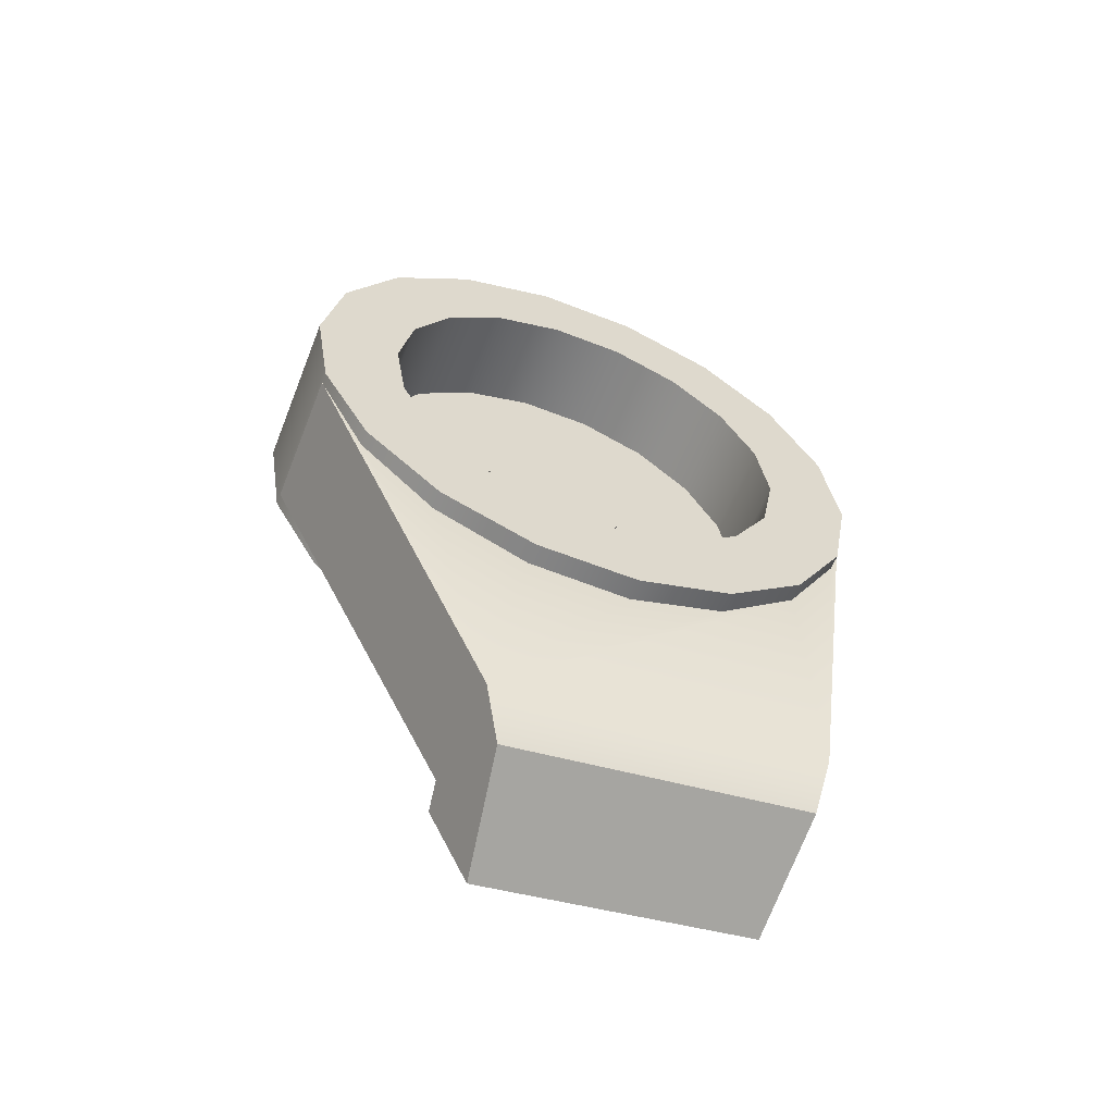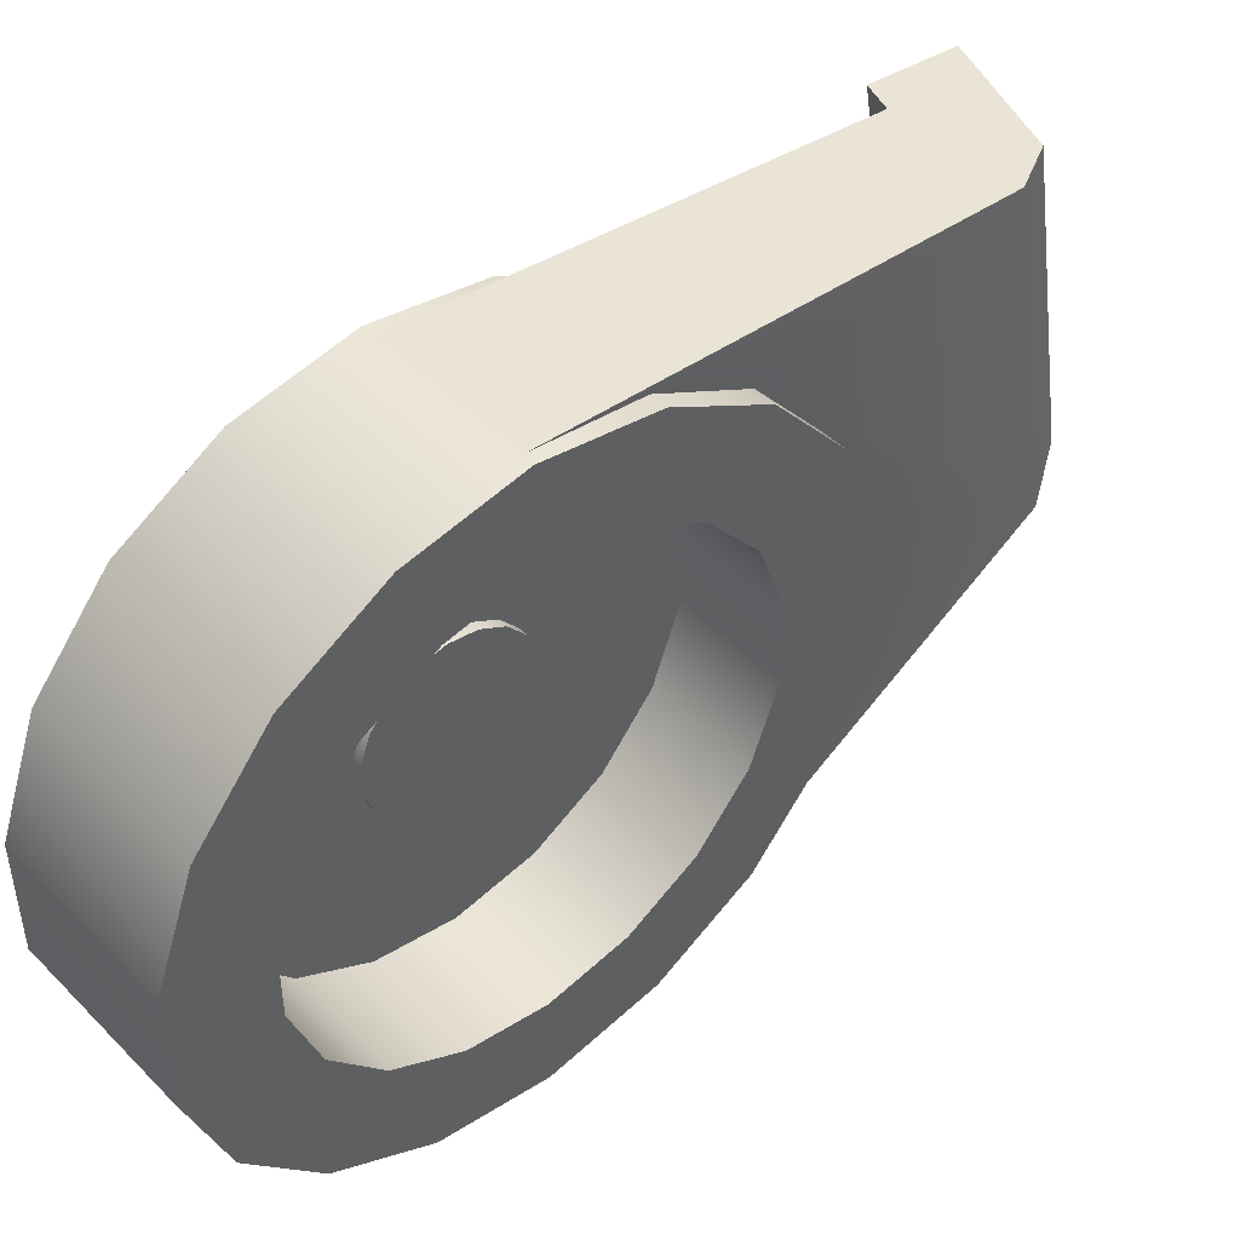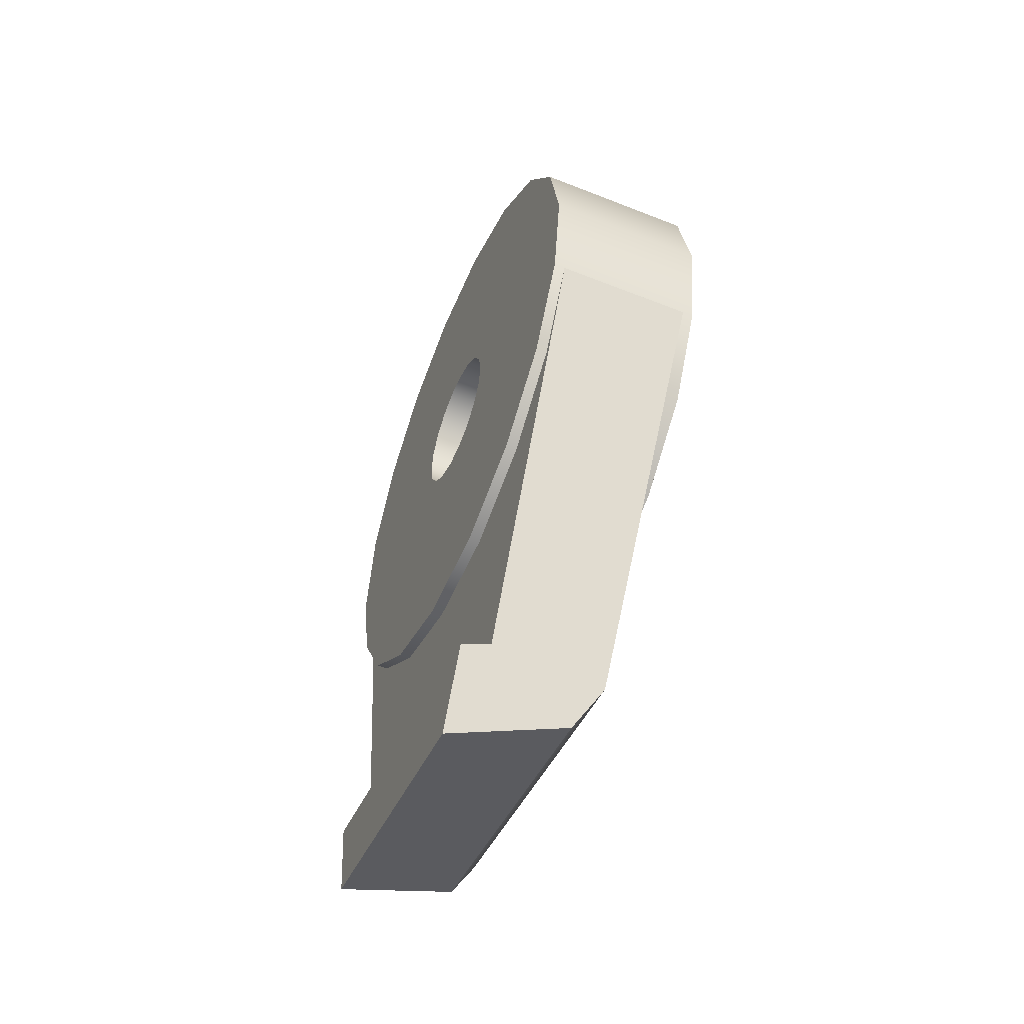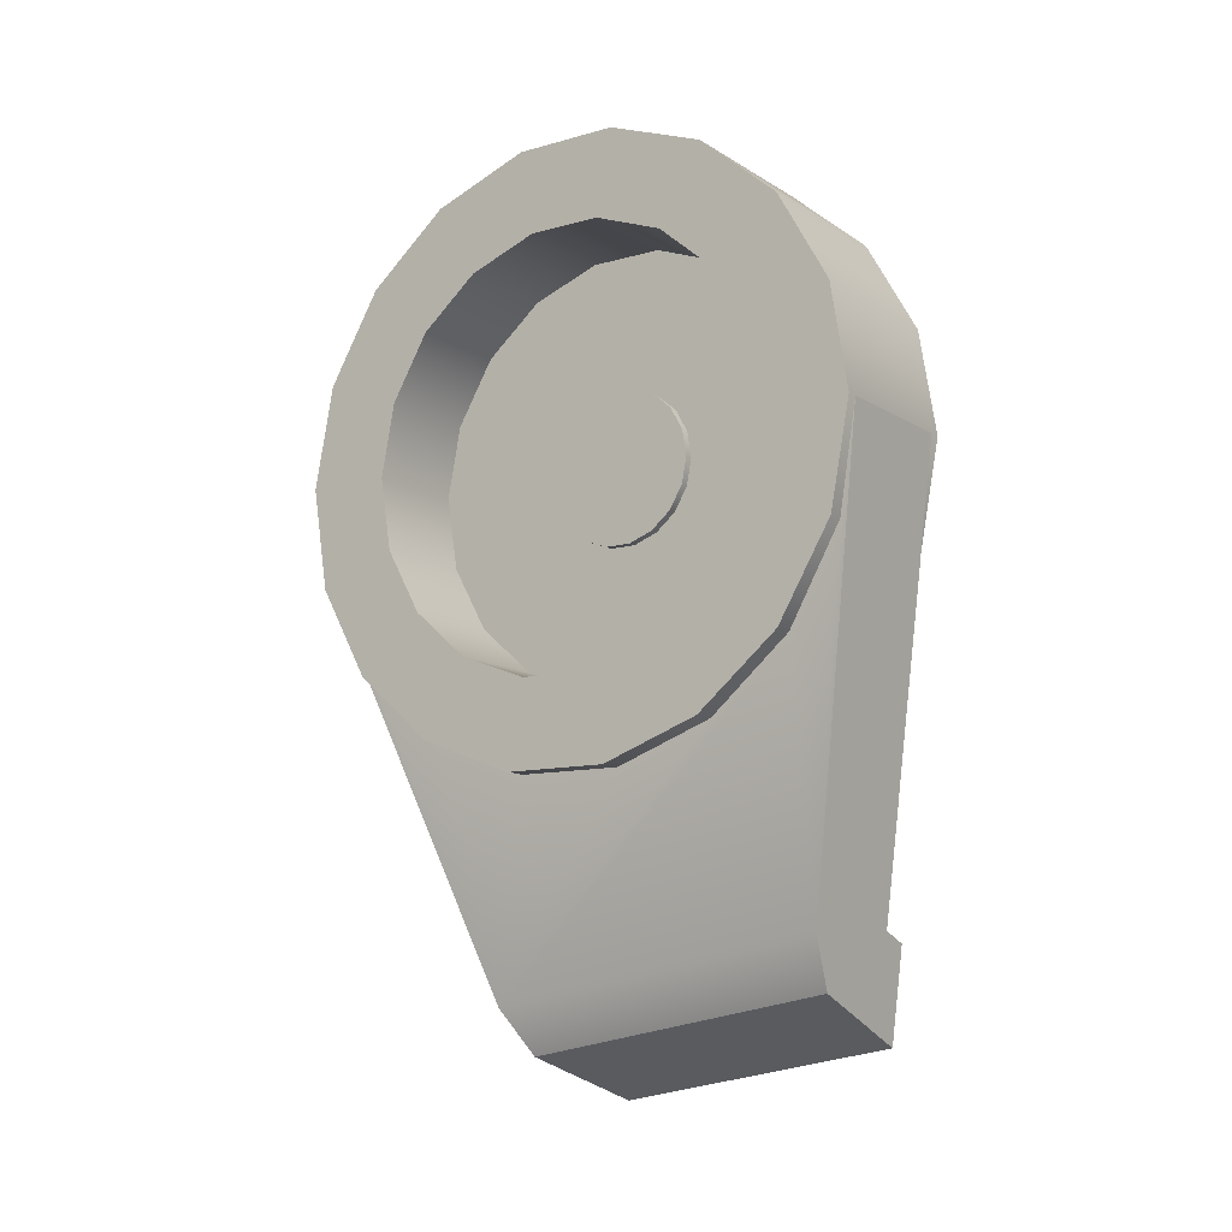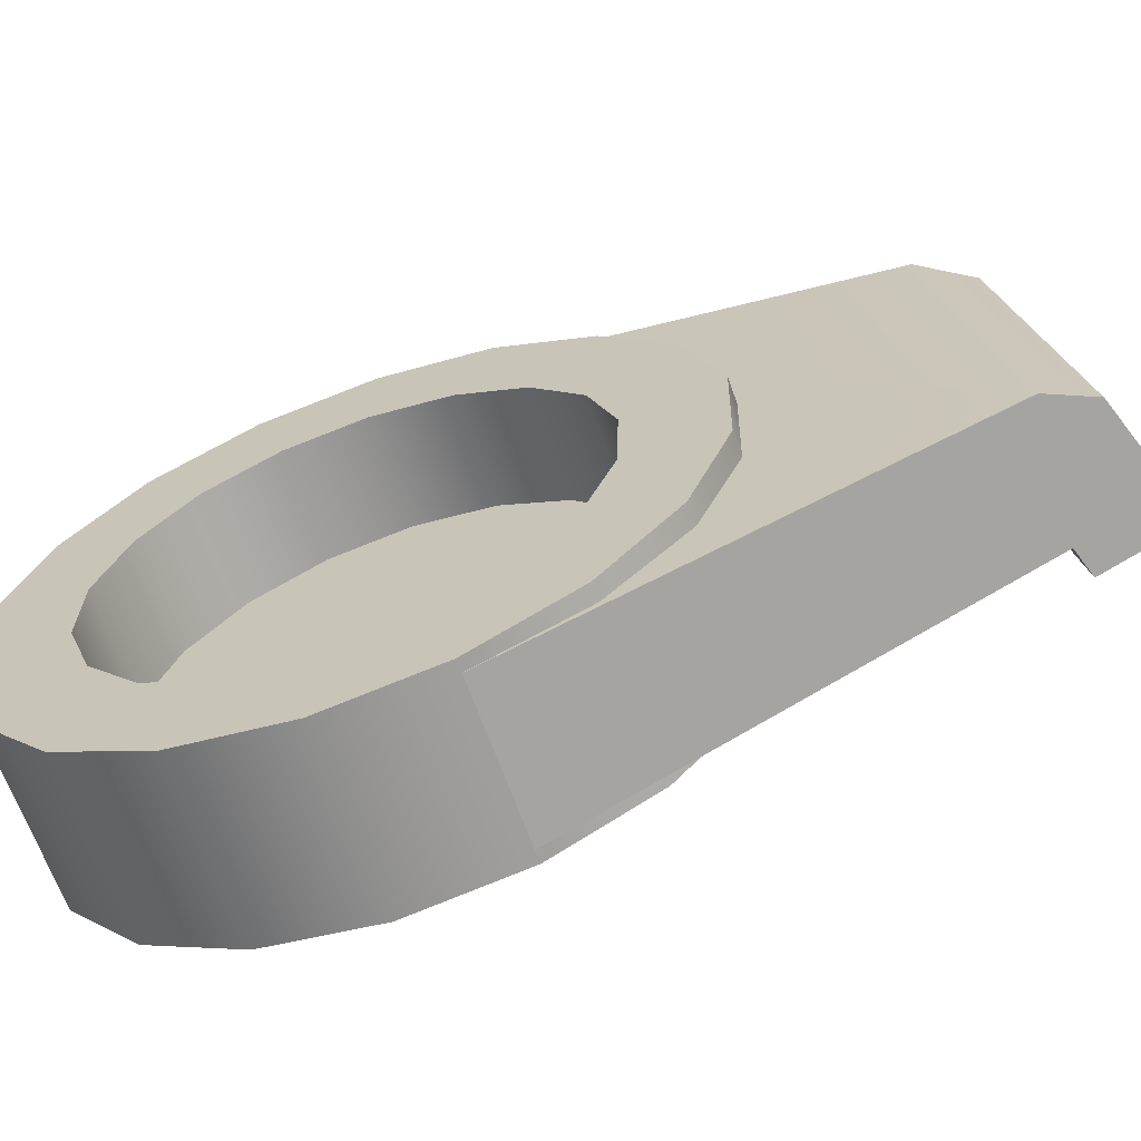
<metadata>
{"format":"obj","ext":"obj","renderer":"f3d","projection":"perspective","resolution":1024,"background":"white","views":[{"elev":-59.4,"azim":69.1,"up":"+Z"},{"elev":47.5,"azim":48.4,"up":"+Y"},{"elev":-53.3,"azim":-22.2,"up":"+Z"},{"elev":-11.7,"azim":126.0,"up":"+Z"},{"elev":-64.7,"azim":109.3,"up":"+Y"}]}
</metadata>
<code>
o mesh12/mesh12-geometry#mesh12-geometry
v 0.01375 0.449 0.3026
v 0.01934 0.4491 0.3026
v 0.0137 0.4526 0.3055
v 0.01936 0.4447 0.3011
v 0.0194 0.4526 0.3055
v 0.0139 0.4385 0.2923
v 0.01321 0.4525 0.3055
v 0.01381 0.4447 0.301
v 0.01909 0.4387 0.292
v 0.02035 0.4447 0.3011
v 0.01366 0.4549 0.3094
v 0.02029 0.4491 0.3026
v 0.01371 0.4533 0.2947
v 0.01326 0.449 0.3026
v 0.01317 0.4549 0.3094
v 0.01946 0.4401 0.3011
v 0.02041 0.4402 0.3011
v 0.01952 0.455 0.3094
v 0.02024 0.4526 0.3055
v 0.0189 0.4533 0.2944
v 0.01262 0.4387 0.292
v 0.01387 0.4401 0.3011
v 0.01337 0.4401 0.3011
v 0.01343 0.4358 0.3027
v 0.01332 0.4447 0.301
v 0.01962 0.4358 0.3027
v 0.0197 0.4558 0.3139
v 0.01364 0.4558 0.3139
v 0.01791 0.4397 0.2901
v 0.01243 0.4532 0.2943
v 0.01392 0.4358 0.3027
v 0.01346 0.4323 0.3057
v 0.02046 0.4359 0.3027
v 0.01982 0.4324 0.3057
v 0.0202 0.455 0.3094
v 0.01315 0.4558 0.3139
v 0.02004 0.4301 0.3098
v 0.01774 0.453 0.2923
v 0.01261 0.4404 0.2884
v 0.01396 0.4323 0.3057
v 0.02018 0.4558 0.3139
v 0.02018 0.4551 0.3185
v 0.02031 0.4472 0.3059
v 0.02035 0.4441 0.3048
v 0.01245 0.4527 0.2904
v 0.01398 0.43 0.3097
v 0.01332 0.4431 0.3108
v 0.0205 0.4324 0.3057
v 0.02027 0.4498 0.308
v 0.01315 0.455 0.3185
v 0.02039 0.4409 0.3048
v 0.02052 0.4294 0.3143
v 0.0133 0.4442 0.3112
v 0.01349 0.43 0.3097
v 0.02052 0.4301 0.3098
v 0.02024 0.4514 0.3108
v 0.02023 0.452 0.314
v 0.01583 0.4497 0.308
v 0.01587 0.4472 0.3059
v 0.0202 0.4529 0.3225
v 0.01591 0.4441 0.3048
v 0.01591 0.4431 0.3108
v 0.01333 0.4419 0.3108
v 0.02046 0.4353 0.3081
v 0.02043 0.4378 0.306
v 0.01581 0.4514 0.3108
v 0.02023 0.4515 0.3172
v 0.01317 0.4528 0.3225
v 0.02024 0.4499 0.3201
v 0.01329 0.4451 0.3119
v 0.01596 0.4408 0.3048
v 0.02047 0.4337 0.311
v 0.01349 0.4293 0.3143
v 0.01593 0.4419 0.3108
v 0.0159 0.4442 0.3112
v 0.01334 0.4408 0.3112
v 0.01579 0.452 0.314
v 0.01599 0.4377 0.306
v 0.01321 0.4493 0.3255
v 0.01328 0.4451 0.3162
v 0.02027 0.4474 0.3222
v 0.01328 0.4457 0.3129
v 0.02047 0.4332 0.3142
v 0.01336 0.4393 0.313
v 0.0205 0.4302 0.3188
v 0.0163 0.4419 0.3108
v 0.01602 0.4353 0.3081
v 0.01628 0.4431 0.3108
v 0.01594 0.4408 0.3112
v 0.01335 0.4399 0.312
v 0.01579 0.4515 0.3172
v 0.01346 0.4302 0.3188
v 0.02024 0.4494 0.3255
v 0.01327 0.4457 0.3152
v 0.01329 0.4442 0.317
v 0.01583 0.4474 0.3222
v 0.01327 0.4459 0.3141
v 0.01588 0.4451 0.3119
v 0.02046 0.4338 0.3175
v 0.01603 0.4337 0.311
v 0.01336 0.4392 0.3141
v 0.01631 0.4408 0.3112
v 0.01627 0.4442 0.3112
v 0.01581 0.4499 0.3201
v 0.01343 0.4325 0.3227
v 0.02029 0.4451 0.3271
v 0.01588 0.4452 0.3162
v 0.0133 0.4432 0.3174
v 0.02031 0.4444 0.3234
v 0.01587 0.4459 0.3141
v 0.01588 0.4457 0.3129
v 0.01603 0.4331 0.3142
v 0.01596 0.4392 0.3142
v 0.01335 0.4394 0.3153
v 0.01596 0.4394 0.313
v 0.02043 0.4355 0.3203
v 0.01625 0.4451 0.3119
v 0.01595 0.44 0.312
v 0.01332 0.442 0.3174
v 0.01326 0.445 0.3271
v 0.02035 0.4411 0.3234
v 0.01587 0.4457 0.3152
v 0.0159 0.4432 0.3174
v 0.01588 0.4443 0.317
v 0.01587 0.4443 0.3234
v 0.01602 0.4337 0.3174
v 0.01595 0.4394 0.3153
v 0.01334 0.44 0.3163
v 0.02039 0.438 0.3223
v 0.01599 0.4354 0.3203
v 0.02046 0.4326 0.3227
v 0.01624 0.4457 0.3129
v 0.01632 0.44 0.312
v 0.01333 0.4409 0.317
v 0.01337 0.4361 0.3256
v 0.02035 0.4405 0.3272
v 0.01624 0.4452 0.3162
v 0.01591 0.442 0.3174
v 0.01624 0.4459 0.3141
v 0.01624 0.4457 0.3152
v 0.01593 0.4409 0.317
v 0.01632 0.4394 0.3153
v 0.01632 0.4392 0.3142
v 0.01632 0.4394 0.313
v 0.01596 0.438 0.3223
v 0.01332 0.4404 0.3272
v 0.02041 0.4362 0.3257
v 0.01627 0.4432 0.3174
v 0.01628 0.442 0.3174
v 0.01625 0.4443 0.317
v 0.01591 0.441 0.3234
v 0.01594 0.44 0.3163
v 0.0163 0.4409 0.317
v 0.01631 0.44 0.3163
f 1 2 3
f 3 2 1
f 2 1 4
f 4 1 2
f 5 3 2
f 2 3 5
f 1 3 6
f 6 3 1
f 3 1 7
f 7 1 3
f 8 4 1
f 1 4 8
f 4 9 2
f 2 9 4
f 4 2 10
f 10 2 4
f 3 5 11
f 11 5 3
f 2 5 12
f 12 5 2
f 2 9 5
f 5 9 2
f 6 3 13
f 13 3 6
f 8 1 6
f 6 1 8
f 14 7 1
f 1 7 14
f 7 15 3
f 3 15 7
f 4 16 8
f 8 16 4
f 1 8 14
f 14 8 1
f 4 16 9
f 9 16 4
f 12 10 2
f 2 10 12
f 10 17 4
f 4 17 10
f 18 11 5
f 5 11 18
f 11 13 3
f 3 13 11
f 11 3 15
f 15 3 11
f 19 12 5
f 5 12 19
f 9 20 5
f 5 20 9
f 6 13 21
f 21 13 6
f 8 6 22
f 22 6 8
f 7 14 23
f 23 14 7
f 15 7 24
f 24 7 15
f 16 4 17
f 17 4 16
f 22 8 16
f 16 8 22
f 25 14 8
f 8 14 25
f 26 9 16
f 16 9 26
f 10 12 17
f 17 12 10
f 18 27 11
f 11 27 18
f 5 20 18
f 18 20 5
f 5 18 19
f 19 18 5
f 28 13 11
f 11 13 28
f 11 15 28
f 28 15 11
f 19 17 12
f 12 17 19
f 9 29 20
f 20 29 9
f 30 21 13
f 13 21 30
f 6 21 29
f 29 21 6
f 22 6 31
f 31 6 22
f 8 22 25
f 25 22 8
f 25 23 14
f 14 23 25
f 24 7 23
f 23 7 24
f 32 15 24
f 24 15 32
f 17 33 16
f 16 33 17
f 16 22 26
f 26 22 16
f 34 9 26
f 26 9 34
f 26 16 33
f 33 16 26
f 27 18 20
f 20 18 27
f 18 27 35
f 35 27 18
f 28 11 27
f 27 11 28
f 35 19 18
f 18 19 35
f 28 27 13
f 13 27 28
f 36 28 15
f 15 28 36
f 33 17 19
f 19 17 33
f 9 37 29
f 29 37 9
f 38 20 29
f 29 20 38
f 21 30 39
f 39 30 21
f 13 38 30
f 30 38 13
f 39 29 21
f 21 29 39
f 29 37 6
f 6 37 29
f 31 6 40
f 40 6 31
f 22 31 23
f 23 31 22
f 31 26 22
f 22 26 31
f 23 25 22
f 22 25 23
f 24 23 31
f 31 23 24
f 36 15 32
f 32 15 36
f 24 31 32
f 32 31 24
f 37 9 34
f 34 9 37
f 34 26 40
f 40 26 34
f 26 33 34
f 34 33 26
f 20 38 27
f 27 38 20
f 41 35 27
f 27 35 41
f 27 28 42
f 42 28 27
f 35 43 19
f 19 43 35
f 38 13 27
f 27 13 38
f 28 36 42
f 42 36 28
f 44 33 19
f 19 33 44
f 29 39 38
f 38 39 29
f 45 39 30
f 30 39 45
f 45 30 38
f 38 30 45
f 46 6 37
f 37 6 46
f 46 40 6
f 6 40 46
f 31 40 26
f 26 40 31
f 40 32 31
f 31 32 40
f 47 36 32
f 32 36 47
f 34 40 37
f 37 40 34
f 34 48 37
f 37 48 34
f 48 34 33
f 33 34 48
f 41 49 35
f 35 49 41
f 41 27 42
f 42 27 41
f 49 43 35
f 35 43 49
f 44 19 43
f 43 19 44
f 50 42 36
f 36 42 50
f 51 33 44
f 44 33 51
f 45 38 39
f 39 38 45
f 46 37 40
f 40 37 46
f 37 52 46
f 46 52 37
f 40 46 32
f 32 46 40
f 47 53 36
f 36 53 47
f 54 47 32
f 32 47 54
f 55 37 48
f 48 37 55
f 48 33 51
f 51 33 48
f 56 49 41
f 41 49 56
f 42 57 41
f 41 57 42
f 49 58 43
f 43 58 49
f 43 59 44
f 44 59 43
f 42 50 60
f 60 50 42
f 50 36 53
f 53 36 50
f 44 61 51
f 51 61 44
f 55 52 37
f 37 52 55
f 46 52 54
f 54 52 46
f 54 32 46
f 46 32 54
f 47 62 53
f 53 62 47
f 63 47 54
f 54 47 63
f 55 48 64
f 64 48 55
f 65 48 51
f 51 48 65
f 56 66 49
f 49 66 56
f 57 56 41
f 41 56 57
f 67 57 42
f 42 57 67
f 58 49 66
f 66 49 58
f 59 43 58
f 58 43 59
f 61 44 59
f 59 44 61
f 68 60 50
f 50 60 68
f 60 69 42
f 42 69 60
f 70 50 53
f 53 50 70
f 71 51 61
f 61 51 71
f 52 55 72
f 72 55 52
f 73 54 52
f 52 54 73
f 62 47 74
f 74 47 62
f 75 53 62
f 62 53 75
f 63 74 47
f 47 74 63
f 76 63 54
f 54 63 76
f 64 48 65
f 65 48 64
f 72 55 64
f 64 55 72
f 51 71 65
f 65 71 51
f 56 57 66
f 66 57 56
f 57 67 77
f 77 67 57
f 69 67 42
f 42 67 69
f 66 78 58
f 58 78 66
f 58 71 59
f 59 71 58
f 61 59 71
f 71 59 61
f 68 79 60
f 60 79 68
f 68 50 80
f 80 50 68
f 81 69 60
f 60 69 81
f 82 50 70
f 70 50 82
f 53 75 70
f 70 75 53
f 83 52 72
f 72 52 83
f 73 84 54
f 54 84 73
f 52 85 73
f 73 85 52
f 74 62 86
f 86 62 74
f 62 74 87
f 87 74 62
f 62 75 88
f 88 75 62
f 75 62 66
f 66 62 75
f 74 63 89
f 89 63 74
f 76 89 63
f 63 89 76
f 90 76 54
f 54 76 90
f 64 65 87
f 87 65 64
f 64 87 72
f 72 87 64
f 78 65 71
f 71 65 78
f 77 66 57
f 57 66 77
f 91 77 67
f 67 77 91
f 67 69 91
f 91 69 67
f 87 78 66
f 66 78 87
f 78 71 58
f 58 71 78
f 79 68 92
f 92 68 79
f 93 60 79
f 79 60 93
f 80 50 94
f 94 50 80
f 95 68 80
f 80 68 95
f 81 96 69
f 69 96 81
f 93 81 60
f 60 81 93
f 97 50 82
f 82 50 97
f 70 98 82
f 82 98 70
f 98 70 75
f 75 70 98
f 99 52 83
f 83 52 99
f 72 100 83
f 83 100 72
f 101 84 73
f 73 84 101
f 84 90 54
f 54 90 84
f 85 52 99
f 99 52 85
f 92 73 85
f 85 73 92
f 88 86 62
f 62 86 88
f 86 102 74
f 74 102 86
f 100 87 74
f 74 87 100
f 62 87 66
f 66 87 62
f 103 88 75
f 75 88 103
f 77 75 66
f 66 75 77
f 89 74 102
f 102 74 89
f 89 100 74
f 74 100 89
f 76 90 89
f 89 90 76
f 78 87 65
f 65 87 78
f 100 72 87
f 87 72 100
f 91 98 77
f 77 98 91
f 104 91 69
f 69 91 104
f 92 68 73
f 73 68 92
f 105 79 92
f 92 79 105
f 93 79 106
f 106 79 93
f 94 50 97
f 97 50 94
f 80 94 107
f 107 94 80
f 108 68 95
f 95 68 108
f 80 107 95
f 95 107 80
f 81 109 96
f 96 109 81
f 104 69 96
f 96 69 104
f 109 81 93
f 93 81 109
f 97 82 110
f 110 82 97
f 111 82 98
f 98 82 111
f 75 98 103
f 103 98 75
f 98 75 77
f 77 75 98
f 83 112 99
f 99 112 83
f 112 83 100
f 100 83 112
f 101 113 84
f 84 113 101
f 114 101 73
f 73 101 114
f 84 115 90
f 90 115 84
f 116 85 99
f 99 85 116
f 92 85 105
f 105 85 92
f 88 103 86
f 86 103 88
f 102 86 117
f 117 86 102
f 89 102 118
f 118 102 89
f 118 100 89
f 89 100 118
f 118 89 90
f 90 89 118
f 111 98 91
f 91 98 111
f 104 107 91
f 91 107 104
f 73 68 119
f 119 68 73
f 120 79 105
f 105 79 120
f 120 106 79
f 79 106 120
f 106 121 93
f 93 121 106
f 94 97 122
f 122 97 94
f 122 107 94
f 94 107 122
f 119 68 108
f 108 68 119
f 108 95 123
f 123 95 108
f 124 95 107
f 107 95 124
f 125 96 109
f 109 96 125
f 96 126 104
f 104 126 96
f 121 109 93
f 93 109 121
f 111 110 82
f 82 110 111
f 110 122 97
f 97 122 110
f 98 111 117
f 117 111 98
f 117 103 98
f 98 103 117
f 126 99 112
f 112 99 126
f 112 100 115
f 115 100 112
f 113 101 127
f 127 101 113
f 115 84 113
f 113 84 115
f 114 127 101
f 101 127 114
f 128 114 73
f 73 114 128
f 118 90 115
f 115 90 118
f 129 85 116
f 116 85 129
f 116 99 130
f 130 99 116
f 131 105 85
f 85 105 131
f 117 86 103
f 103 86 117
f 132 102 117
f 117 102 132
f 133 118 102
f 102 118 133
f 115 100 118
f 118 100 115
f 110 111 91
f 91 111 110
f 124 107 104
f 104 107 124
f 107 122 91
f 91 122 107
f 119 134 73
f 73 134 119
f 135 120 105
f 105 120 135
f 106 120 136
f 136 120 106
f 131 121 106
f 106 121 131
f 107 137 122
f 122 137 107
f 119 108 138
f 138 108 119
f 124 123 95
f 95 123 124
f 123 138 108
f 108 138 123
f 107 124 137
f 137 124 107
f 125 130 96
f 96 130 125
f 109 121 125
f 125 121 109
f 130 126 96
f 96 126 130
f 104 126 138
f 138 126 104
f 110 139 111
f 111 139 110
f 122 140 110
f 110 140 122
f 122 110 91
f 91 110 122
f 132 117 111
f 111 117 132
f 126 130 99
f 99 130 126
f 126 112 141
f 141 112 126
f 113 112 115
f 115 112 113
f 127 113 142
f 142 113 127
f 127 112 113
f 113 112 127
f 113 115 143
f 143 115 113
f 114 128 127
f 127 128 114
f 134 128 73
f 73 128 134
f 115 118 144
f 144 118 115
f 131 85 129
f 129 85 131
f 129 116 145
f 145 116 129
f 130 145 116
f 116 145 130
f 105 131 135
f 135 131 105
f 133 102 132
f 132 102 133
f 133 144 118
f 118 144 133
f 123 124 104
f 104 124 123
f 134 119 141
f 141 119 134
f 146 120 135
f 135 120 146
f 146 136 120
f 120 136 146
f 136 147 106
f 106 147 136
f 121 131 129
f 129 131 121
f 147 131 106
f 106 131 147
f 140 122 137
f 137 122 140
f 138 141 119
f 119 141 138
f 123 148 124
f 124 148 123
f 138 149 123
f 123 149 138
f 138 123 104
f 104 123 138
f 150 137 124
f 124 137 150
f 145 130 125
f 125 130 145
f 151 125 121
f 121 125 151
f 138 126 141
f 141 126 138
f 139 110 140
f 140 110 139
f 132 111 139
f 139 111 132
f 141 112 152
f 152 112 141
f 143 142 113
f 113 142 143
f 127 142 152
f 152 142 127
f 152 112 127
f 127 112 152
f 144 143 115
f 115 143 144
f 152 127 128
f 128 127 152
f 128 134 152
f 152 134 128
f 145 151 129
f 129 151 145
f 147 135 131
f 131 135 147
f 139 133 132
f 132 133 139
f 144 133 139
f 139 133 144
f 141 152 134
f 134 152 141
f 135 147 146
f 146 147 135
f 136 146 147
f 147 146 136
f 121 129 151
f 151 129 121
f 137 143 140
f 140 143 137
f 141 153 138
f 138 153 141
f 148 123 149
f 149 123 148
f 150 124 148
f 148 124 150
f 149 138 153
f 153 138 149
f 150 142 137
f 137 142 150
f 151 145 125
f 125 145 151
f 140 144 139
f 139 144 140
f 152 154 141
f 141 154 152
f 142 143 137
f 137 143 142
f 154 152 142
f 142 152 154
f 143 144 140
f 140 144 143
f 153 141 154
f 154 141 153
f 149 153 148
f 148 153 149
f 148 154 150
f 150 154 148
f 154 142 150
f 150 142 154
f 153 154 148
f 148 154 153

</code>
